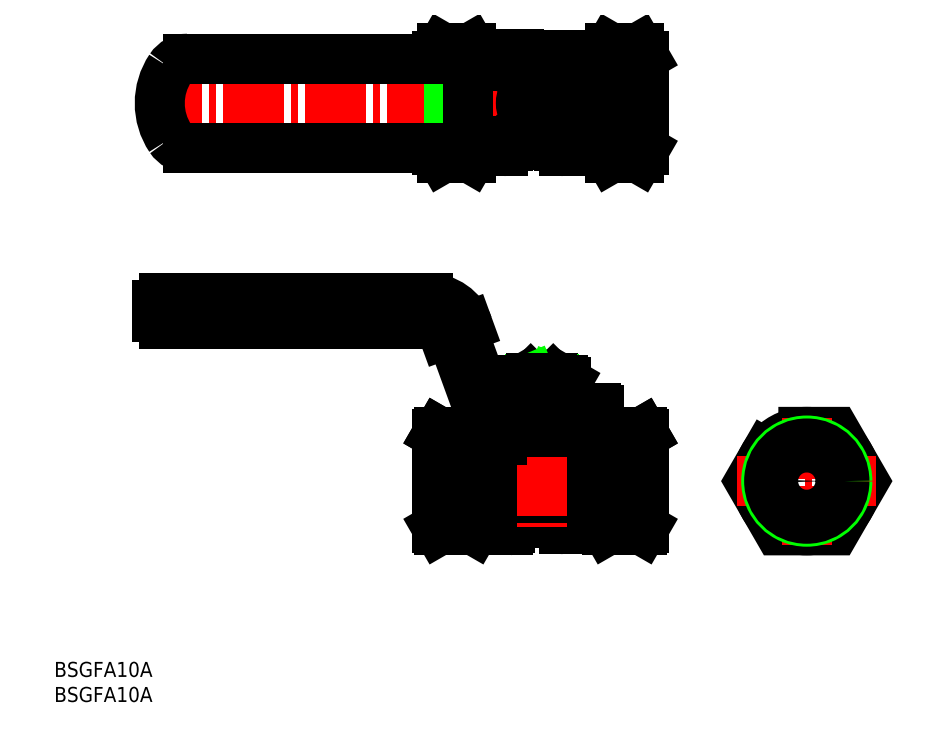
<metadata>
{"format":"dxf","ext":"dxf","renderer":"ezdxf+matplotlib","layout":"modelspace","background":"white","min_lineweight":24,"dpi":150}
</metadata>
<code>
0
SECTION
2
ENTITIES
0
TEXT
8
0
10
96.1
20
126
30
0
40
3.2
1
BSGFA10A
0
TEXT
8
0
10
96.1
20
120.7
30
0
40
3.2
1
BSGFA10A
0
LINE
8
0
10
213.8
20
176.1
30
0
11
185.8
21
176.1
31
0
0
LINE
8
CENTER
10
176.4
20
167.8
30
0
11
223.2
21
167.8
31
0
0
ARC
8
0
10
227.6
20
173
30
0
40
13.78
50
157.6
51
202.4
0
ARC
8
0
10
227.6
20
162.5
30
0
40
13.78
50
157.6
51
202.4
0
ARC
8
0
10
208
20
162.5
30
0
40
13.78
50
337.6
51
22.39
0
ARC
8
0
10
208
20
173
30
0
40
13.78
50
337.6
51
22.39
0
LINE
8
0
10
221.5
20
157.3
30
0
11
214
21
157.3
31
0
0
LINE
8
0
10
213.8
20
178.3
30
0
11
213.8
21
157.5
31
0
0
LINE
8
0
10
221.8
20
177.8
30
0
11
221.5
21
178.3
31
0
0
LINE
8
0
10
221.8
20
157.8
30
0
11
221.5
21
157.3
31
0
0
LINE
8
0
10
213.8
20
157.5
30
0
11
214
21
157.3
31
0
0
LINE
8
0
10
203.7
20
158.7
30
0
11
203.7
21
172.9
31
0
0
LINE
8
0
10
204.8
20
157.5
30
0
11
213.8
21
157.5
31
0
0
ARC
8
0
10
204.8
20
158.5
30
0
40
1
50
185.7
51
270
0
ARC
8
0
10
203.3
20
158.4
30
0
40
0.5
50
5.739
51
90
0
ARC
8
0
10
192.8
20
157.8
30
0
40
0.5
50
270
51
360
0
LINE
8
0
10
193.3
20
157.8
30
0
11
193.3
21
159.9
31
0
0
LINE
8
0
10
192.8
20
157.3
30
0
11
178.1
21
157.3
31
0
0
LINE
8
0
10
193
20
159.7
30
0
11
193
21
172.9
31
0
0
LINE
8
0
10
193.3
20
158.9
30
0
11
203.3
21
158.9
31
0
0
LINE
8
0
10
191.8
20
158.5
30
0
11
185.8
21
158.5
31
0
0
ARC
8
0
10
191.8
20
159.5
30
0
40
1
50
270
51
354.3
0
ARC
8
0
10
193.3
20
159.4
30
0
40
0.5
50
90
51
174.3
0
ARC
8
0
10
172
20
162.5
30
0
40
13.78
50
337.6
51
22.39
0
ARC
8
0
10
172
20
173
30
0
40
13.78
50
337.6
51
22.39
0
ARC
8
0
10
191.6
20
162.5
30
0
40
13.78
50
157.6
51
202.4
0
ARC
8
0
10
191.6
20
173
30
0
40
13.78
50
157.6
51
202.4
0
LINE
8
0
10
185.8
20
157.5
30
0
11
185.8
21
178.3
31
0
0
LINE
8
0
10
177.8
20
177.8
30
0
11
178.1
21
178.3
31
0
0
LINE
8
0
10
177.8
20
157.8
30
0
11
178.1
21
157.3
31
0
0
LINE
8
0
10
185.8
20
157.5
30
0
11
185.7
21
157.3
31
0
0
LINE
8
0
10
221.8
20
177.8
30
0
11
221.8
21
157.8
31
0
0
LINE
8
CENTER
10
200.1
20
190.7
30
0
11
200.1
21
158
31
0
0
LINE
8
0
10
221.5
20
178.3
30
0
11
200.1
21
178.3
31
0
0
LINE
8
0
10
186.9
20
178.3
30
0
11
178.1
21
178.3
31
0
0
LINE
8
0
10
212.2
20
182.9
30
0
11
212.2
21
178.3
31
0
0
LINE
8
0
10
206.1
20
179.3
30
0
11
200.1
21
179.3
31
0
0
LINE
8
0
10
200.1
20
178.3
30
0
11
191.6
21
178.3
31
0
0
LINE
8
0
10
194.1
20
179.3
30
0
11
194.1
21
178.3
31
0
0
LINE
8
0
10
195.6
20
179.8
30
0
11
188.4
21
179.8
31
0
0
LINE
8
0
10
187.4
20
178.3
30
0
11
189.1
21
176.6
31
0
0
LINE
8
0
10
191.6
20
176.6
30
0
11
189.1
21
176.6
31
0
0
LINE
8
0
10
191.6
20
178.3
30
0
11
191.6
21
176.6
31
0
0
LINE
8
0
10
206.1
20
179.3
30
0
11
206.1
21
178.3
31
0
0
LINE
8
0
10
211.7
20
183.4
30
0
11
207.6
21
183.4
31
0
0
ARC
8
0
10
207.6
20
182.9
30
0
40
0.5
50
90
51
126.9
0
ARC
8
0
10
211.7
20
182.9
30
0
40
0.5
50
0
51
90
0
ARC
8
0
10
208.6
20
182.9
30
0
40
0.5
50
90
51
126.9
0
LINE
8
0
10
221.8
20
177.8
30
0
11
221.5
21
178.3
31
0
0
LINE
8
0
10
177.8
20
177.8
30
0
11
178.1
21
178.3
31
0
0
LINE
8
0
10
177.8
20
177.8
30
0
11
177.8
21
157.8
31
0
0
LINE
8
0
10
178.1
20
178.3
30
0
11
188.3
21
178.3
31
0
0
LINE
8
0
10
191.6
20
178.3
30
0
11
193.5
21
178.3
31
0
0
LINE
8
0
10
202.3
20
189.7
30
0
11
202.2
21
189.3
31
0
0
LINE
8
0
10
197.5
20
188.9
30
0
11
197.5
21
185.2
31
0
0
LINE
8
0
10
194.9
20
188.9
30
0
11
194.9
21
185.2
31
0
0
LINE
8
0
10
204.6
20
184.8
30
0
11
204.6
21
183.3
31
0
0
LINE
8
0
10
203.1
20
184.8
30
0
11
204.6
21
184.8
31
0
0
LINE
8
0
10
203.1
20
184.8
30
0
11
204.6
21
184.8
31
0
0
LINE
8
0
10
203.1
20
184.8
30
0
11
204.6
21
184.8
31
0
0
LINE
8
0
10
200.1
20
184.8
30
0
11
199.2
21
183.3
31
0
0
LINE
8
0
10
195.6
20
184.8
30
0
11
195.6
21
183.3
31
0
0
LINE
8
0
10
195.6
20
184.8
30
0
11
194.9
21
185.2
31
0
0
ARC
8
0
10
196.2
20
187.1
30
0
40
2.3
50
235.6
51
304.4
0
LINE
8
0
10
200.1
20
184.8
30
0
11
195.6
21
184.8
31
0
0
LINE
8
0
10
200.1
20
184.8
30
0
11
195.6
21
184.8
31
0
0
ARC
8
0
10
200.1
20
193.4
30
0
40
8.598
50
252.4
51
270
0
LINE
8
0
10
202.9
20
189.3
30
0
11
202.5
21
189.7
31
0
0
LINE
8
0
10
197.9
20
189.7
30
0
11
197.9
21
189.3
31
0
0
LINE
8
0
10
197.7
20
189.6
30
0
11
197.7
21
189.3
31
0
0
LINE
8
0
10
197.3
20
189.3
30
0
11
197.7
21
189.7
31
0
0
LINE
8
0
10
195.6
20
189.3
30
0
11
194.9
21
188.9
31
0
0
ARC
8
0
10
196.2
20
187
30
0
40
2.3
50
55.62
51
124.4
0
LINE
8
0
10
197.9
20
189.7
30
0
11
198
21
189.3
31
0
0
LINE
8
0
10
202.5
20
189.7
30
0
11
197.7
21
189.7
31
0
0
LINE
8
0
10
200.1
20
189.3
30
0
11
195.6
21
189.3
31
0
0
ARC
8
0
10
200.1
20
180.7
30
0
40
8.598
50
90
51
107.6
0
LINE
8
0
10
204.6
20
179.3
30
0
11
204.6
21
180.8
31
0
0
LINE
8
0
10
195.6
20
179.3
30
0
11
195.6
21
180.8
31
0
0
LINE
8
0
10
204.6
20
179.8
30
0
11
200.1
21
179.8
31
0
0
LINE
8
0
10
195.6
20
179.8
30
0
11
200.1
21
179.8
31
0
0
LINE
8
0
10
200.1
20
179.3
30
0
11
194.1
21
179.3
31
0
0
LINE
8
0
10
210.9
20
180.8
30
0
11
210.9
21
183.3
31
0
0
LINE
8
0
10
210.9
20
180.8
30
0
11
200.1
21
180.8
31
0
0
LINE
8
0
10
210.9
20
183.3
30
0
11
200.1
21
183.3
31
0
0
LINE
8
0
10
200.1
20
180.8
30
0
11
191.3
21
180.8
31
0
0
LINE
8
0
10
200.1
20
183.3
30
0
11
191.3
21
183.3
31
0
0
LINE
8
0
10
202.6
20
189.6
30
0
11
202.6
21
189.3
31
0
0
LINE
8
0
10
202.3
20
189.7
30
0
11
202.3
21
189.3
31
0
0
LINE
8
0
10
208.1
20
180.8
30
0
11
208.1
21
178.3
31
0
0
LINE
8
0
10
207.1
20
180.8
30
0
11
207.1
21
178.3
31
0
0
LINE
8
0
10
188.4
20
179.8
30
0
11
188.4
21
177.3
31
0
0
LINE
8
0
10
177.8
20
238.4
30
0
11
178.8
21
236.6
31
0
0
LINE
8
0
10
184.9
20
236.6
30
0
11
178.8
21
236.6
31
0
0
LINE
8
0
10
185.8
20
238.1
30
0
11
184.9
21
236.6
31
0
0
LINE
8
0
10
191.8
20
238.1
30
0
11
185.8
21
238.1
31
0
0
LINE
8
0
10
214.7
20
236.6
30
0
11
220.8
21
236.6
31
0
0
LINE
8
0
10
213.8
20
238.1
30
0
11
214.7
21
236.6
31
0
0
LINE
8
0
10
193.3
20
239.5
30
0
11
203.3
21
239.5
31
0
0
LINE
8
0
10
192.8
20
239.5
30
0
11
192.8
21
239.1
31
0
0
ARC
8
0
10
191.8
20
239.1
30
0
40
1
50
270
51
354.3
0
LINE
8
0
10
204.8
20
238.1
30
0
11
213.8
21
238.1
31
0
0
LINE
8
0
10
203.8
20
239.5
30
0
11
203.8
21
239.1
31
0
0
ARC
8
0
10
204.8
20
239.1
30
0
40
1
50
185.7
51
270
0
LINE
8
0
10
221.8
20
238.4
30
0
11
220.8
21
236.6
31
0
0
LINE
8
0
10
221.8
20
248.4
30
0
11
221.8
21
238.4
31
0
0
LINE
8
0
10
177.8
20
238.8
30
0
11
177.8
21
238.4
31
0
0
LINE
8
CENTER
10
114.5
20
248.4
30
0
11
223.2
21
248.4
31
0
0
LINE
8
CENTER
10
200.1
20
258.5
30
0
11
200.1
21
238.2
31
0
0
LINE
8
0
10
221.8
20
248.4
30
0
11
221.8
21
258.4
31
0
0
LINE
8
0
10
214.7
20
260.2
30
0
11
220.8
21
260.2
31
0
0
ARC
8
0
10
204.8
20
257.6
30
0
40
1
50
90
51
174.3
0
LINE
8
0
10
204.8
20
258.6
30
0
11
213.8
21
258.6
31
0
0
LINE
8
0
10
213.8
20
258.6
30
0
11
214.7
21
260.2
31
0
0
LINE
8
0
10
195.6
20
257.3
30
0
11
203.3
21
257.3
31
0
0
LINE
8
0
10
203.8
20
257.3
30
0
11
203.8
21
257.6
31
0
0
LINE
8
0
10
221.8
20
258.4
30
0
11
220.8
21
260.2
31
0
0
LINE
8
0
10
177.8
20
257.8
30
0
11
177.8
21
258.4
31
0
0
LINE
8
0
10
188.5
20
258.6
30
0
11
185.8
21
258.6
31
0
0
LINE
8
0
10
185.8
20
258.6
30
0
11
184.9
21
260.2
31
0
0
LINE
8
0
10
184.9
20
260.2
30
0
11
178.8
21
260.2
31
0
0
LINE
8
0
10
177.8
20
258.4
30
0
11
178.8
21
260.2
31
0
0
LINE
8
0
10
213.8
20
258.6
30
0
11
213.8
21
254.4
31
0
0
LINE
8
0
10
220.8
20
254.8
30
0
11
220.8
21
253.8
31
0
0
ARC
8
0
10
216.3
20
257.5
30
0
40
5.23
50
328.9
51
31.08
0
LINE
8
0
10
220.8
20
254.8
30
0
11
214.7
21
254.8
31
0
0
LINE
8
0
10
220.8
20
242
30
0
11
214.7
21
242
31
0
0
ARC
8
0
10
216.3
20
239.3
30
0
40
5.23
50
328.9
51
31.08
0
LINE
8
0
10
220.8
20
242
30
0
11
220.8
21
243
31
0
0
ARC
8
0
10
201.9
20
248.4
30
0
40
19.61
50
344.1
51
15.94
0
LINE
8
0
10
214.7
20
254.8
30
0
11
214.7
21
254.4
31
0
0
ARC
8
0
10
218.3
20
257.5
30
0
40
4.519
50
156.7
51
216.7
0
LINE
8
0
10
214.7
20
242.4
30
0
11
214.7
21
242
31
0
0
ARC
8
0
10
218.3
20
239.3
30
0
40
4.519
50
143.3
51
203.3
0
LINE
8
0
10
185.8
20
258.6
30
0
11
185.8
21
256.3
31
0
0
ARC
8
0
10
181.3
20
257.5
30
0
40
4.519
50
345.3
51
23.32
0
ARC
8
0
10
183.3
20
257.5
30
0
40
5.23
50
148.9
51
176.1
0
ARC
8
0
10
181.3
20
239.3
30
0
40
4.519
50
336.7
51
13.54
0
ARC
8
0
10
183.3
20
239.3
30
0
40
5.23
50
184.9
51
211.1
0
LINE
8
0
10
185.8
20
240.3
30
0
11
185.8
21
238.1
31
0
0
LINE
8
0
10
213.8
20
242.4
30
0
11
213.8
21
238.1
31
0
0
LINE
8
0
10
220.8
20
254.4
30
0
11
211.2
21
254.4
31
0
0
LINE
8
0
10
220.8
20
242.4
30
0
11
212.3
21
242.4
31
0
0
LINE
8
0
10
195.6
20
258.4
30
0
11
195.6
21
256.3
31
0
0
LINE
8
0
10
188.9
20
258.9
30
0
11
195.1
21
258.9
31
0
0
LINE
8
0
10
188.4
20
256.3
30
0
11
188.4
21
258.4
31
0
0
ARC
8
0
10
188.9
20
258.4
30
0
40
0.5
50
90
51
180
0
ARC
8
0
10
195.1
20
258.4
30
0
40
0.5
50
0
51
90
0
LINE
8
0
10
207.1
20
252.4
30
0
11
207.1
21
254.9
31
0
0
LINE
8
0
10
212.2
20
248.9
30
0
11
212.2
21
251.4
31
0
0
LINE
8
0
10
208.6
20
248.4
30
0
11
211.7
21
248.4
31
0
0
LINE
8
0
10
207.6
20
255.4
30
0
11
210.7
21
255.4
31
0
0
ARC
8
0
10
210.7
20
254.9
30
0
40
0.5
50
0
51
90
0
ARC
8
0
10
207.6
20
254.9
30
0
40
0.5
50
90
51
180
0
LINE
8
0
10
211.2
20
253.4
30
0
11
211.2
21
254.9
31
0
0
ARC
8
0
10
213.2
20
253.4
30
0
40
2
50
180
51
233.1
0
ARC
8
0
10
206.1
20
250.4
30
0
40
2
50
9.771e-12
51
53.13
0
ARC
8
0
10
208.6
20
248.9
30
0
40
0.5
50
180
51
270
0
ARC
8
0
10
211.7
20
248.9
30
0
40
0.5
50
270
51
0
0
ARC
8
0
10
207.6
20
252.4
30
0
40
0.5
50
180
51
233.1
0
ARC
8
0
10
211.7
20
251.4
30
0
40
0.5
50
3.257e-12
51
53.13
0
LINE
8
0
10
208.1
20
248.9
30
0
11
208.1
21
250.4
31
0
0
LINE
8
0
10
207.1
20
254.4
30
0
11
204.9
21
254.4
31
0
0
ARC
8
0
10
200.1
20
248.4
30
0
40
3
50
318.2
51
41.81
0
ARC
8
0
10
200.1
20
248.4
30
0
40
3
50
41.81
51
138.2
0
LINE
8
0
10
202.3
20
250.4
30
0
11
197.9
21
250.4
31
0
0
LINE
8
0
10
202.3
20
246.4
30
0
11
197.9
21
246.4
31
0
0
ARC
8
0
10
193.3
20
239
30
0
40
0.5
50
90
51
174.3
0
ARC
8
0
10
203.3
20
239
30
0
40
0.5
50
5.739
51
90
0
ARC
8
0
10
203.3
20
257.8
30
0
40
0.5
50
270
51
354.3
0
POLYLINE
8
0
66
     1
10
0
20
0
30
0
70
     1
0
VERTEX
8
0
10
194.9
20
248.4
30
0
0
VERTEX
8
0
10
197.5
20
243.9
30
0
0
VERTEX
8
0
10
202.7
20
243.9
30
0
0
VERTEX
8
0
10
205.3
20
248.4
30
0
0
VERTEX
8
0
10
202.7
20
252.9
30
0
0
VERTEX
8
0
10
197.5
20
252.9
30
0
0
SEQEND
8
0
0
ARC
8
0
10
200.1
20
248.4
30
0
40
2.459
50
54.43
51
125.6
0
ARC
8
0
10
200.1
20
248.4
30
0
40
2.459
50
125.6
51
234.4
0
ARC
8
0
10
200.1
20
248.4
30
0
40
3
50
138.2
51
221.8
0
ARC
8
0
10
200.1
20
248.4
30
0
40
2.459
50
305.6
51
54.43
0
ARC
8
0
10
200.1
20
248.4
30
0
40
3
50
221.8
51
318.2
0
ARC
8
0
10
200.1
20
248.4
30
0
40
2.459
50
234.4
51
305.6
0
CIRCLE
8
0
10
200.1
20
248.4
30
0
40
4.5
0
LINE
8
0
10
215.8
20
252.3
30
0
11
215.8
21
244.5
31
0
0
LINE
8
0
10
219.8
20
252.3
30
0
11
219.8
21
244.5
31
0
0
LINE
8
0
10
216.3
20
244
30
0
11
219.3
21
244
31
0
0
ARC
8
0
10
216.3
20
244.5
30
0
40
0.5
50
180
51
270
0
ARC
8
0
10
219.3
20
244.5
30
0
40
0.5
50
270
51
0
0
LINE
8
0
10
216.3
20
252.8
30
0
11
219.3
21
252.8
31
0
0
ARC
8
0
10
216.3
20
252.3
30
0
40
0.5
50
90
51
180
0
ARC
8
0
10
219.3
20
252.3
30
0
40
0.5
50
0
51
90
0
LINE
8
0
10
199.6
20
240.3
30
0
11
184.4
21
240.3
31
0
0
LINE
8
0
10
199.6
20
256.3
30
0
11
184.4
21
256.3
31
0
0
LINE
8
0
10
212.6
20
248.3
30
0
11
207.6
21
248.3
31
0
0
LINE
8
0
10
212.6
20
242.3
30
0
11
206.5
21
242.3
31
0
0
LINE
8
0
10
213.6
20
247.3
30
0
11
213.6
21
243.3
31
0
0
ARC
8
0
10
212.6
20
247.3
30
0
40
1
50
0
51
90
0
ARC
8
0
10
212.6
20
243.3
30
0
40
1
50
270
51
0
0
ARC
8
0
10
200.1
20
248.3
30
0
40
4
50
141.3
51
218.7
0
ARC
8
0
10
200.1
20
248.3
30
0
40
4
50
321.3
51
38.68
0
ARC
8
0
10
199.6
20
248.3
30
0
40
8
50
270
51
302.2
0
ARC
8
0
10
199.6
20
248.3
30
0
40
8
50
0
51
90
0
ARC
8
0
10
206.5
20
237.3
30
0
40
5
50
90
51
122.2
0
LINE
8
0
10
203.2
20
245.8
30
0
11
197
21
245.8
31
0
0
LINE
8
0
10
203.2
20
250.8
30
0
11
197
21
250.8
31
0
0
LINE
8
0
10
188.4
20
185.2
30
0
11
183
21
200.3
31
0
0
LINE
8
0
10
186.1
20
184.4
30
0
11
180.6
21
199.5
31
0
0
ARC
8
0
10
191.3
20
186.3
30
0
40
5.5
50
200
51
270
0
ARC
8
0
10
191.3
20
186.3
30
0
40
3
50
200
51
270
0
LINE
8
0
10
180.2
20
239.8
30
0
11
180.2
21
256.8
31
0
0
LINE
8
0
10
175.9
20
206.8
30
0
11
119.6
21
206.8
31
0
0
LINE
8
0
10
175.9
20
201.3
30
0
11
119.6
21
201.3
31
0
0
LINE
8
0
10
118.1
20
205.3
30
0
11
118.1
21
202.8
31
0
0
ARC
8
0
10
175.9
20
197.8
30
0
40
9
50
20
51
90
0
ARC
8
0
10
175.9
20
197.8
30
0
40
3.5
50
20
51
90
0
LINE
8
0
10
179.2
20
199
30
0
11
184.4
21
200.8
31
0
0
ARC
8
0
10
119.6
20
205.3
30
0
40
1.5
50
90
51
180
0
ARC
8
0
10
119.6
20
202.8
30
0
40
1.5
50
180
51
270
0
ARC
8
0
10
124.6
20
253.3
30
0
40
4.5
50
90
51
146.3
0
ARC
8
0
10
132.1
20
248.3
30
0
40
13.5
50
146.3
51
213.7
0
ARC
8
0
10
124.6
20
243.3
30
0
40
4.5
50
213.7
51
270
0
LINE
8
0
10
184.4
20
238.8
30
0
11
124.6
21
238.8
31
0
0
LINE
8
0
10
184.4
20
257.8
30
0
11
124.6
21
257.8
31
0
0
LINE
8
0
10
184.4
20
238.8
30
0
11
184.4
21
257.8
31
0
0
ARC
8
0
10
200.1
20
180.7
30
0
40
8.598
50
72.41
51
90
0
LINE
8
0
10
200.1
20
189.3
30
0
11
204.6
21
189.3
31
0
0
ARC
8
0
10
204
20
187
30
0
40
2.3
50
55.62
51
124.4
0
LINE
8
0
10
204.6
20
189.3
30
0
11
205.3
21
188.9
31
0
0
ARC
8
0
10
200.1
20
193.4
30
0
40
8.598
50
270
51
287.6
0
LINE
8
0
10
200.1
20
184.8
30
0
11
204.6
21
184.8
31
0
0
LINE
8
0
10
200.1
20
184.8
30
0
11
204.6
21
184.8
31
0
0
ARC
8
0
10
204
20
187.1
30
0
40
2.3
50
235.6
51
304.4
0
LINE
8
0
10
204.6
20
184.8
30
0
11
205.3
21
185.2
31
0
0
LINE
8
0
10
205.3
20
188.9
30
0
11
205.3
21
185.2
31
0
0
LINE
8
0
10
202.7
20
188.9
30
0
11
202.7
21
185.2
31
0
0
LINE
8
0
10
200.7
20
184.8
30
0
11
199.8
21
183.3
31
0
0
POLYLINE
8
0
66
     1
10
0
20
0
30
0
70
     1
0
VERTEX
8
0
10
250.5
20
178.3
30
0
0
VERTEX
8
0
10
244.4
20
167.8
30
0
0
VERTEX
8
0
10
250.5
20
157.3
30
0
0
VERTEX
8
0
10
262.6
20
157.3
30
0
0
VERTEX
8
0
10
268.7
20
167.8
30
0
0
VERTEX
8
0
10
262.6
20
178.3
30
0
0
SEQEND
8
0
0
CIRCLE
8
0
10
256.6
20
167.8
30
0
40
10.5
0
LINE
8
CENTER
10
241.8
20
167.8
30
0
11
271.4
21
167.8
31
0
0
LINE
8
CENTER
10
256.6
20
181.3
30
0
11
256.6
21
154.2
31
0
0
CIRCLE
8
0
10
256.6
20
167.8
30
0
40
8.65
0
CIRCLE
8
0
10
256.6
20
167.8
30
0
40
8.024
0
CIRCLE
8
0
10
256.6
20
167.8
30
0
40
3.5
0
VIEWPORT
8
0
10
5.614
20
3.902
30
0
40
9.313
41
6.293
68
     1
69
     1
0
VIEWPORT
8
0
10
5.614
20
3.902
30
0
40
8.982
41
6.243
68
     2
69
     2
0
ENDSEC
0
EOF

</code>
